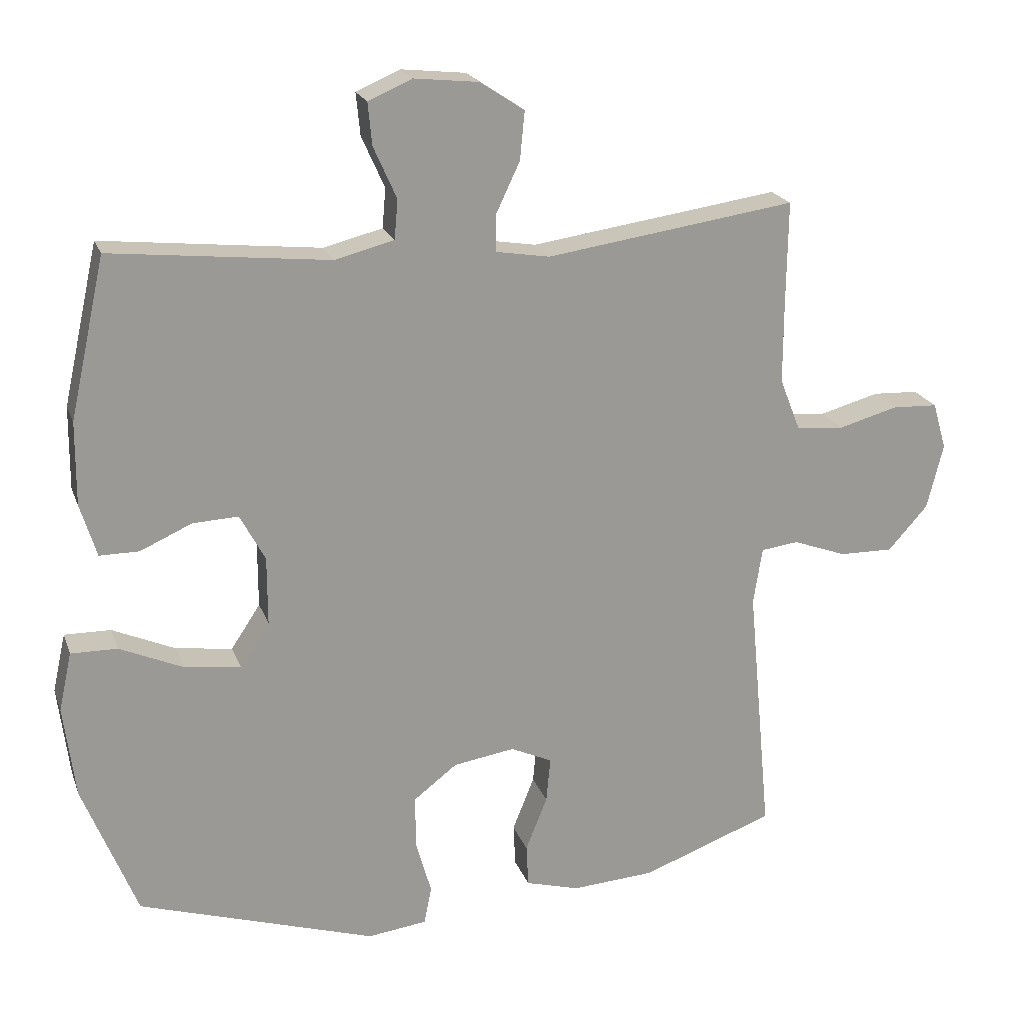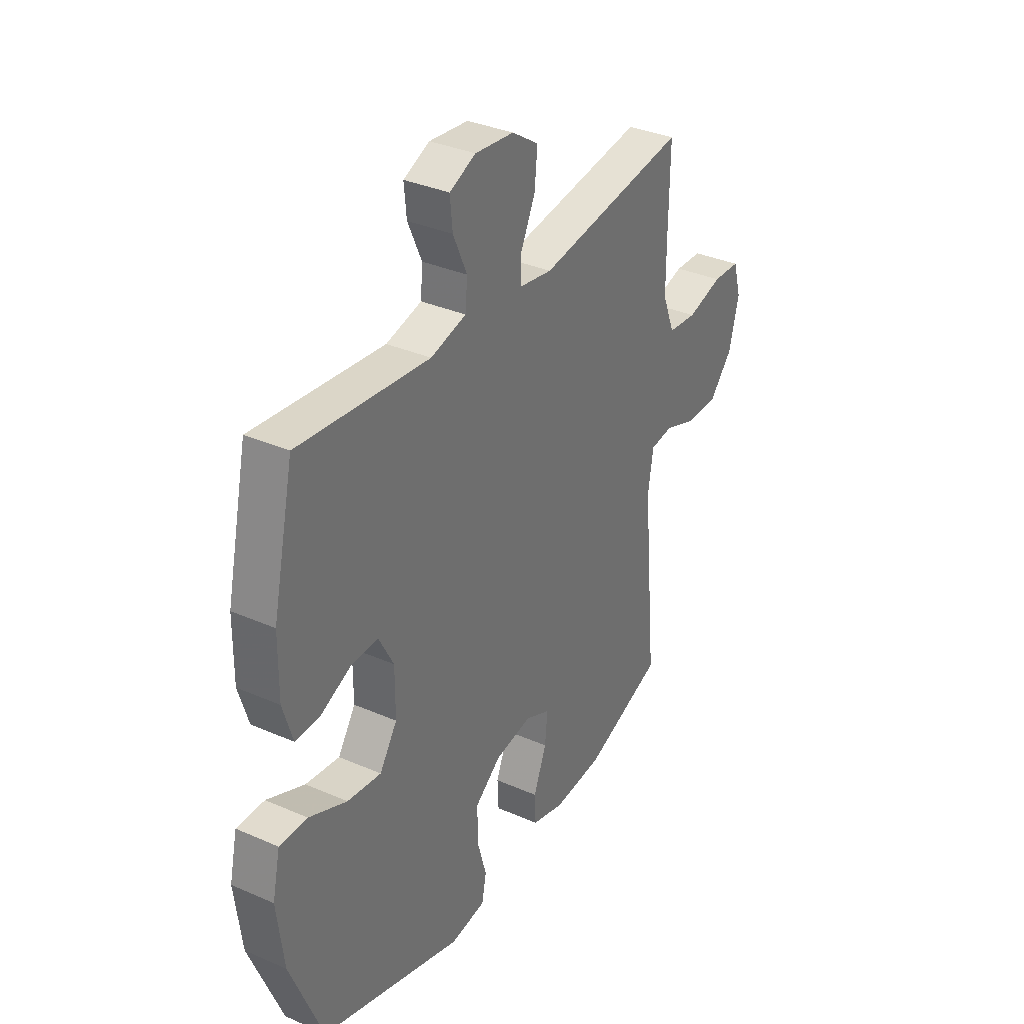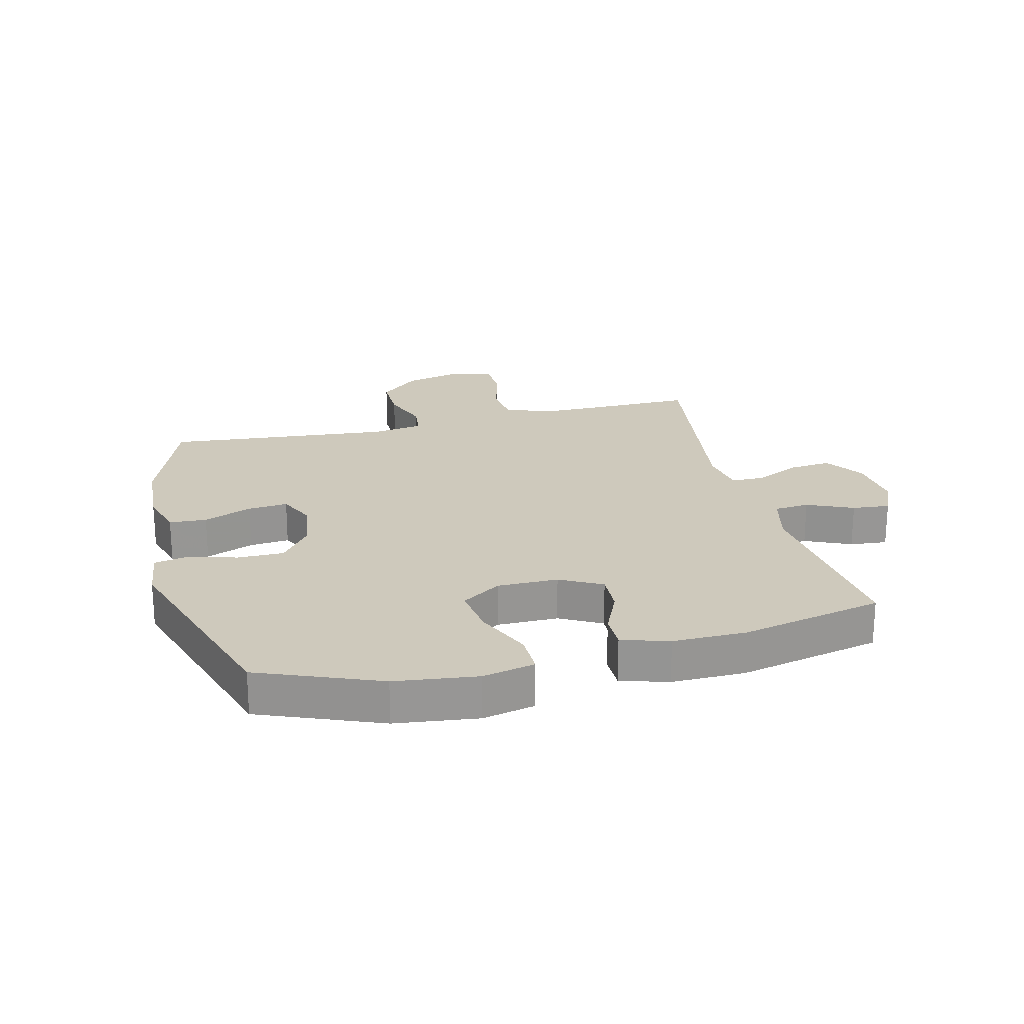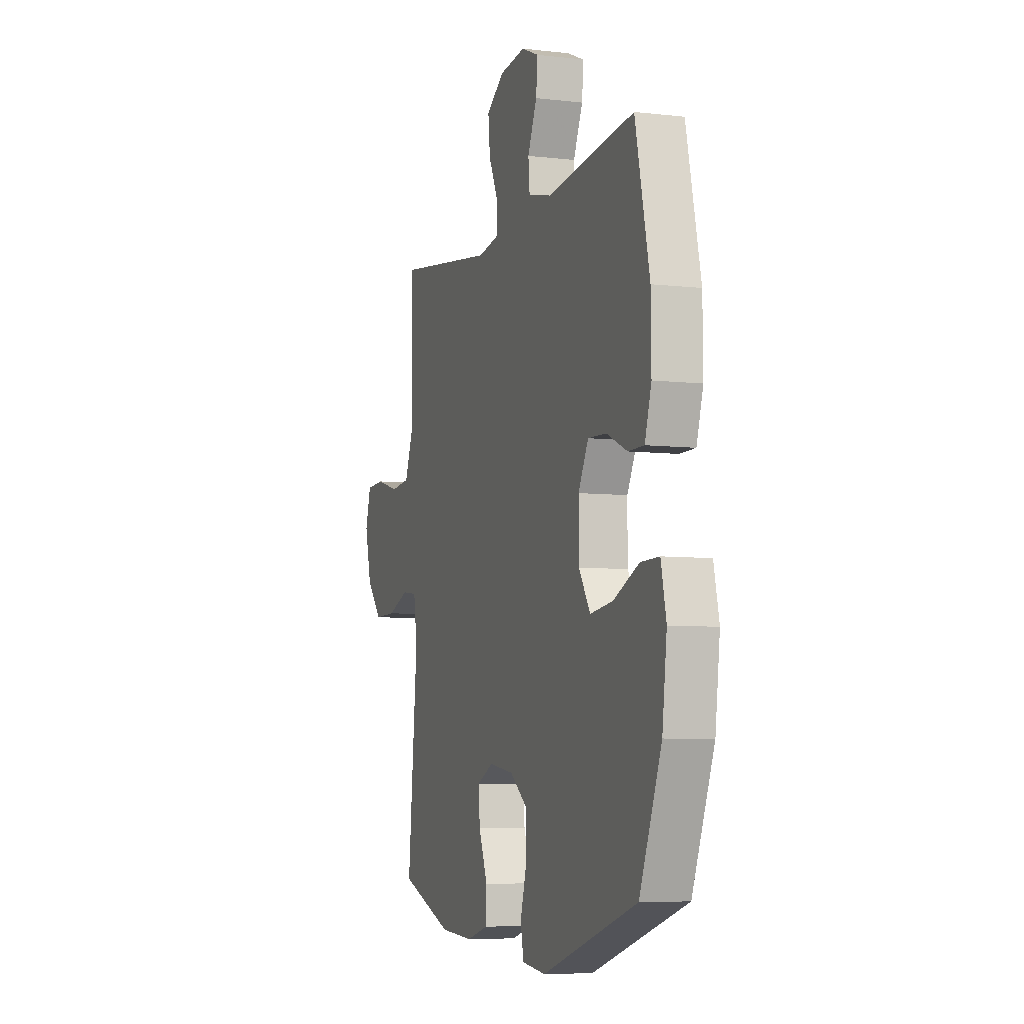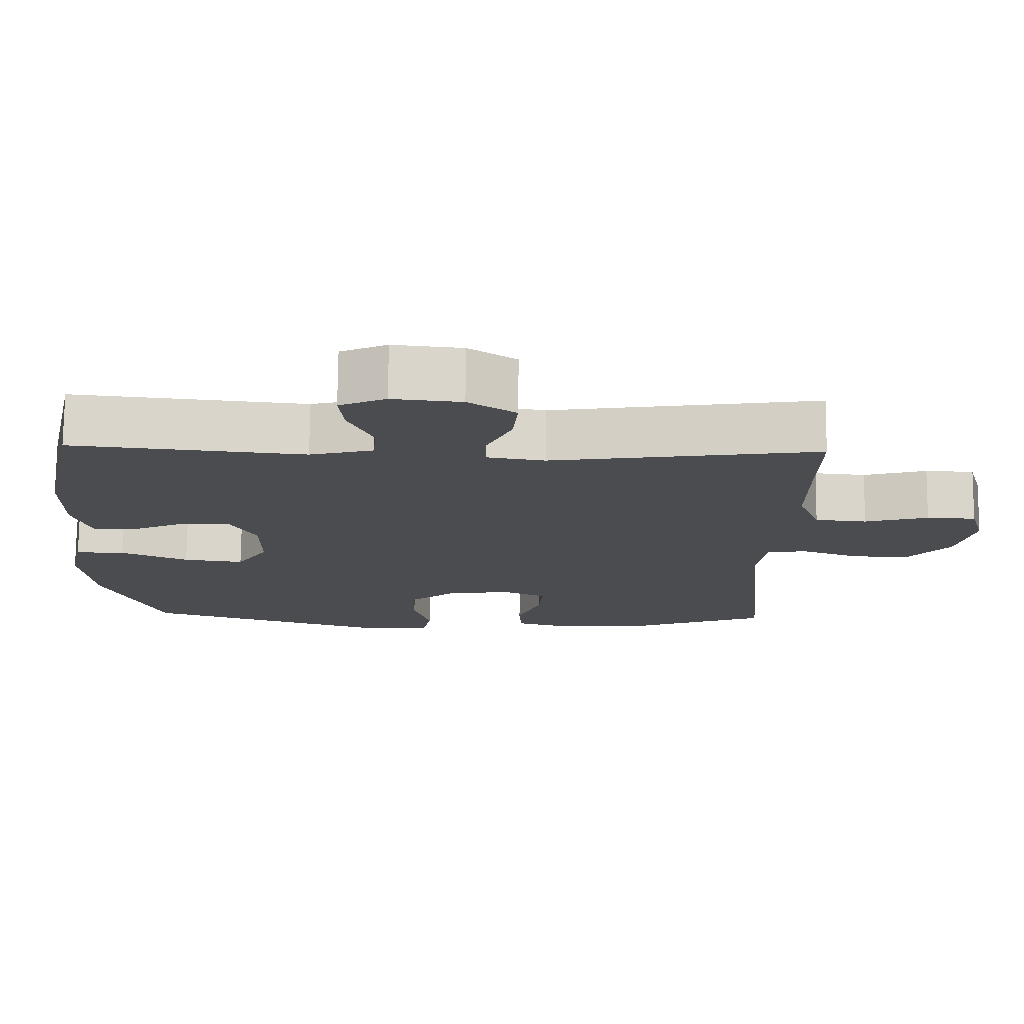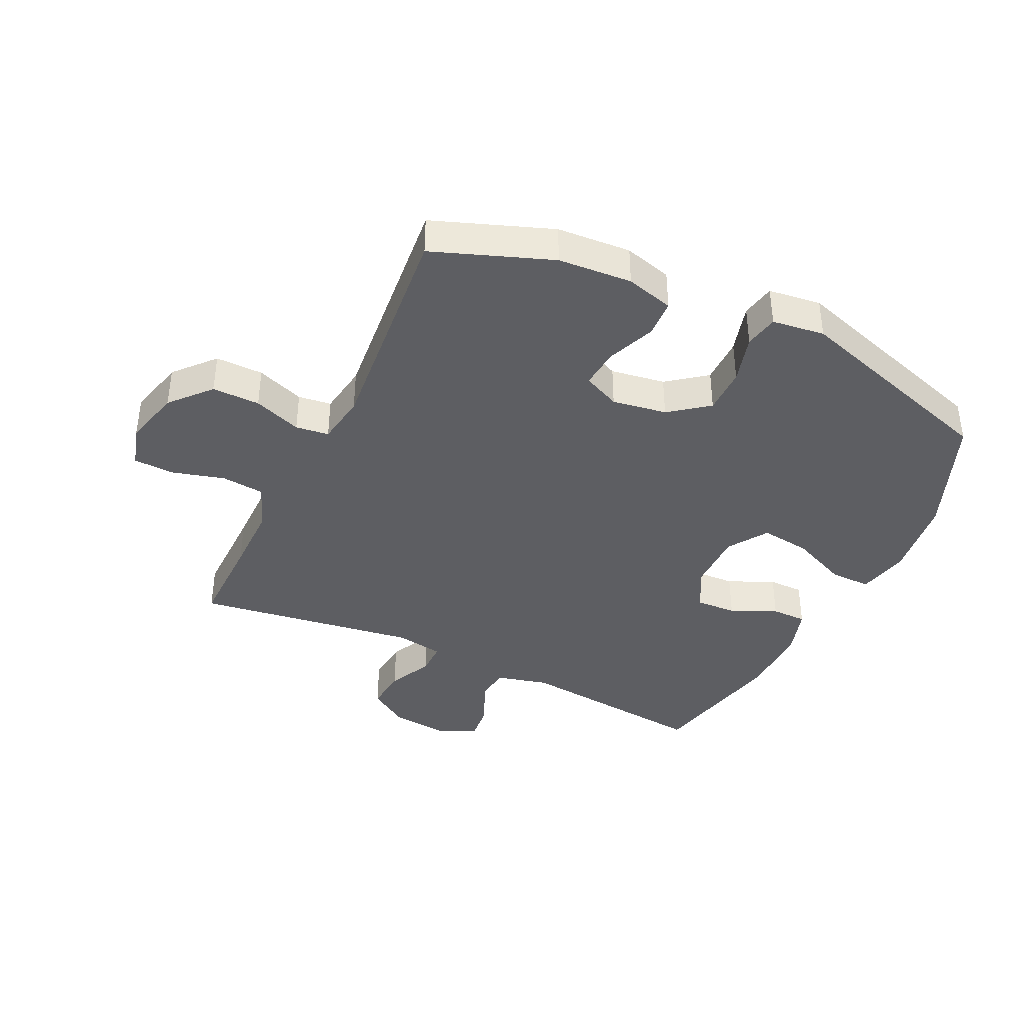
<metadata>
{"format":"obj","ext":"obj","renderer":"f3d","projection":"perspective","resolution":1024,"background":"white","views":[{"elev":20.7,"azim":-16.7,"up":"+Z"},{"elev":34.4,"azim":-59.5,"up":"+Z"},{"elev":22.5,"azim":-104.0,"up":"+Y"},{"elev":-6.7,"azim":-108.8,"up":"+Z"},{"elev":75.0,"azim":0.5,"up":"+Z"},{"elev":-39.4,"azim":154.5,"up":"+Y"}]}
</metadata>
<code>
v -0.5 0.07 -0.5
v -0.58 0.07 -0.301
v -0.597 0.07 -0.165
v -0.578 0.07 -0.079
v -0.51 0.07 -0.08
v -0.417 0.07 -0.121
v -0.334 0.07 -0.132
v -0.291 0.07 -0.067
v -0.291 0.07 0.033
v -0.328 0.07 0.102
v -0.395 0.07 0.099
v -0.471 0.07 0.065
v -0.529 0.07 0.065
v -0.553 0.07 0.143
v -0.552 0.07 0.265
v -0.5 0.07 0.5
v -0.18 0.07 0.466
v -0.093 0.07 0.488
v -0.088 0.07 0.546
v -0.122 0.07 0.622
v -0.128 0.07 0.684
v -0.064 0.07 0.712
v 0.031 0.07 0.702
v 0.096 0.07 0.659
v 0.089 0.07 0.588
v 0.054 0.07 0.514
v 0.054 0.07 0.46
v 0.133 0.07 0.447
v 0.5 0.07 0.5
v 0.498 0.07 0.344
v 0.498 0.07 0.228
v 0.528 0.07 0.152
v 0.599 0.07 0.145
v 0.686 0.07 0.169
v 0.753 0.07 0.166
v 0.773 0.07 0.097
v 0.749 0.07 0.001
v 0.691 0.07 -0.064
v 0.612 0.07 -0.063
v 0.533 0.07 -0.034
v 0.478 0.07 -0.041
v 0.465 0.07 -0.125
v 0.5 0.07 -0.5
v 0.305 0.07 -0.572
v 0.183 0.07 -0.58
v 0.104 0.07 -0.558
v 0.101 0.07 -0.496
v 0.133 0.07 -0.416
v 0.139 0.07 -0.35
v 0.078 0.07 -0.322
v -0.012 0.07 -0.336
v -0.076 0.07 -0.385
v -0.076 0.07 -0.462
v -0.053 0.07 -0.543
v -0.064 0.07 -0.599
v -0.151 0.07 -0.61
v -0.5 0 -0.5
v -0.58 0 -0.301
v -0.597 0 -0.165
v -0.578 0 -0.079
v -0.51 0 -0.08
v -0.417 0 -0.121
v -0.334 0 -0.132
v -0.291 0 -0.067
v -0.291 0 0.033
v -0.328 0 0.102
v -0.395 0 0.099
v -0.471 0 0.065
v -0.529 0 0.065
v -0.553 0 0.143
v -0.552 0 0.265
v -0.5 0 0.5
v -0.18 0 0.466
v -0.093 0 0.488
v -0.088 0 0.546
v -0.122 0 0.622
v -0.128 0 0.684
v -0.064 0 0.712
v 0.031 0 0.702
v 0.096 0 0.659
v 0.089 0 0.588
v 0.054 0 0.514
v 0.054 0 0.46
v 0.133 0 0.447
v 0.5 0 0.5
v 0.498 0 0.344
v 0.498 0 0.228
v 0.528 0 0.152
v 0.599 0 0.145
v 0.686 0 0.169
v 0.753 0 0.166
v 0.773 0 0.097
v 0.749 0 0.001
v 0.691 0 -0.064
v 0.612 0 -0.063
v 0.533 0 -0.034
v 0.478 0 -0.041
v 0.465 0 -0.125
v 0.5 0 -0.5
v 0.305 0 -0.572
v 0.183 0 -0.58
v 0.104 0 -0.558
v 0.101 0 -0.496
v 0.133 0 -0.416
v 0.139 0 -0.35
v 0.078 0 -0.322
v -0.012 0 -0.336
v -0.076 0 -0.385
v -0.076 0 -0.462
v -0.053 0 -0.543
v -0.064 0 -0.599
v -0.151 0 -0.61
f 53 54 55 56
f 52 53 56 1
f 51 52 1 2
f 50 51 2 3
f 45 46 47 48
f 45 48 49
f 42 43 44 45
f 41 42 45 49
f 37 38 39 40
f 37 40 41
f 36 37 41
f 33 34 35 36
f 32 33 36 41
f 31 32 41 49
f 28 29 30
f 27 28 30 31
f 23 24 25 26
f 23 26 27
f 22 23 27
f 19 20 21 22
f 18 19 22 27
f 17 18 27 31
f 11 12 13 14
f 10 11 14 15
f 3 4 5 6
f 50 3 6 7
f 49 50 7 8
f 31 49 8 9
f 17 31 9 10
f 10 15 16 17
f 112 111 110 109
f 57 112 109 108
f 58 57 108 107
f 59 58 107 106
f 104 103 102 101
f 105 104 101
f 101 100 99 98
f 105 101 98 97
f 96 95 94 93
f 97 96 93
f 97 93 92
f 92 91 90 89
f 97 92 89 88
f 105 97 88 87
f 86 85 84
f 87 86 84 83
f 82 81 80 79
f 83 82 79
f 83 79 78
f 78 77 76 75
f 83 78 75 74
f 87 83 74 73
f 70 69 68 67
f 71 70 67 66
f 62 61 60 59
f 63 62 59 106
f 64 63 106 105
f 65 64 105 87
f 66 65 87 73
f 73 72 71 66
f 1 57 58 2
f 2 58 59 3
f 3 59 60 4
f 4 60 61 5
f 5 61 62 6
f 6 62 63 7
f 7 63 64 8
f 8 64 65 9
f 9 65 66 10
f 10 66 67 11
f 11 67 68 12
f 12 68 69 13
f 13 69 70 14
f 14 70 71 15
f 15 71 72 16
f 16 72 73 17
f 17 73 74 18
f 18 74 75 19
f 19 75 76 20
f 20 76 77 21
f 21 77 78 22
f 22 78 79 23
f 23 79 80 24
f 24 80 81 25
f 25 81 82 26
f 26 82 83 27
f 27 83 84 28
f 28 84 85 29
f 29 85 86 30
f 30 86 87 31
f 31 87 88 32
f 32 88 89 33
f 33 89 90 34
f 34 90 91 35
f 35 91 92 36
f 36 92 93 37
f 37 93 94 38
f 38 94 95 39
f 39 95 96 40
f 40 96 97 41
f 41 97 98 42
f 42 98 99 43
f 43 99 100 44
f 44 100 101 45
f 45 101 102 46
f 46 102 103 47
f 47 103 104 48
f 48 104 105 49
f 49 105 106 50
f 50 106 107 51
f 51 107 108 52
f 52 108 109 53
f 53 109 110 54
f 54 110 111 55
f 55 111 112 56
f 56 112 57 1

</code>
